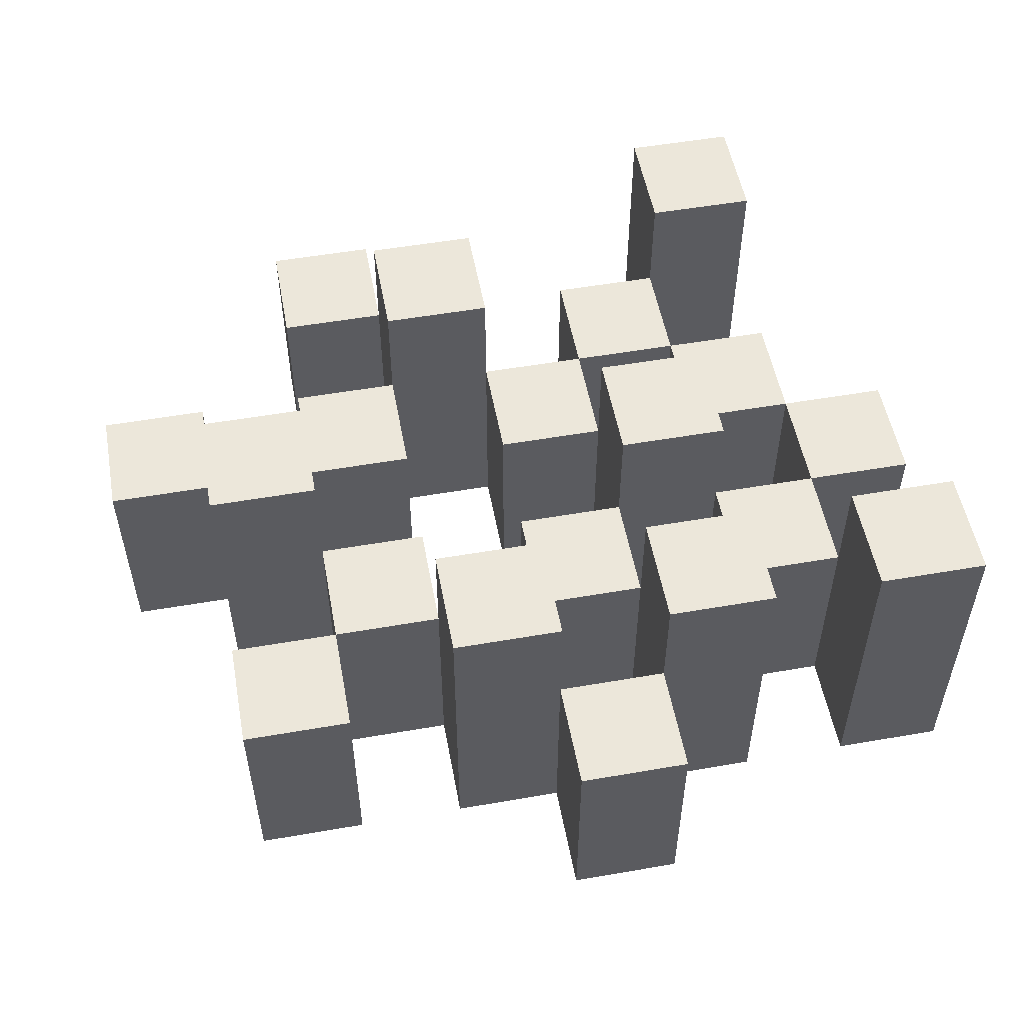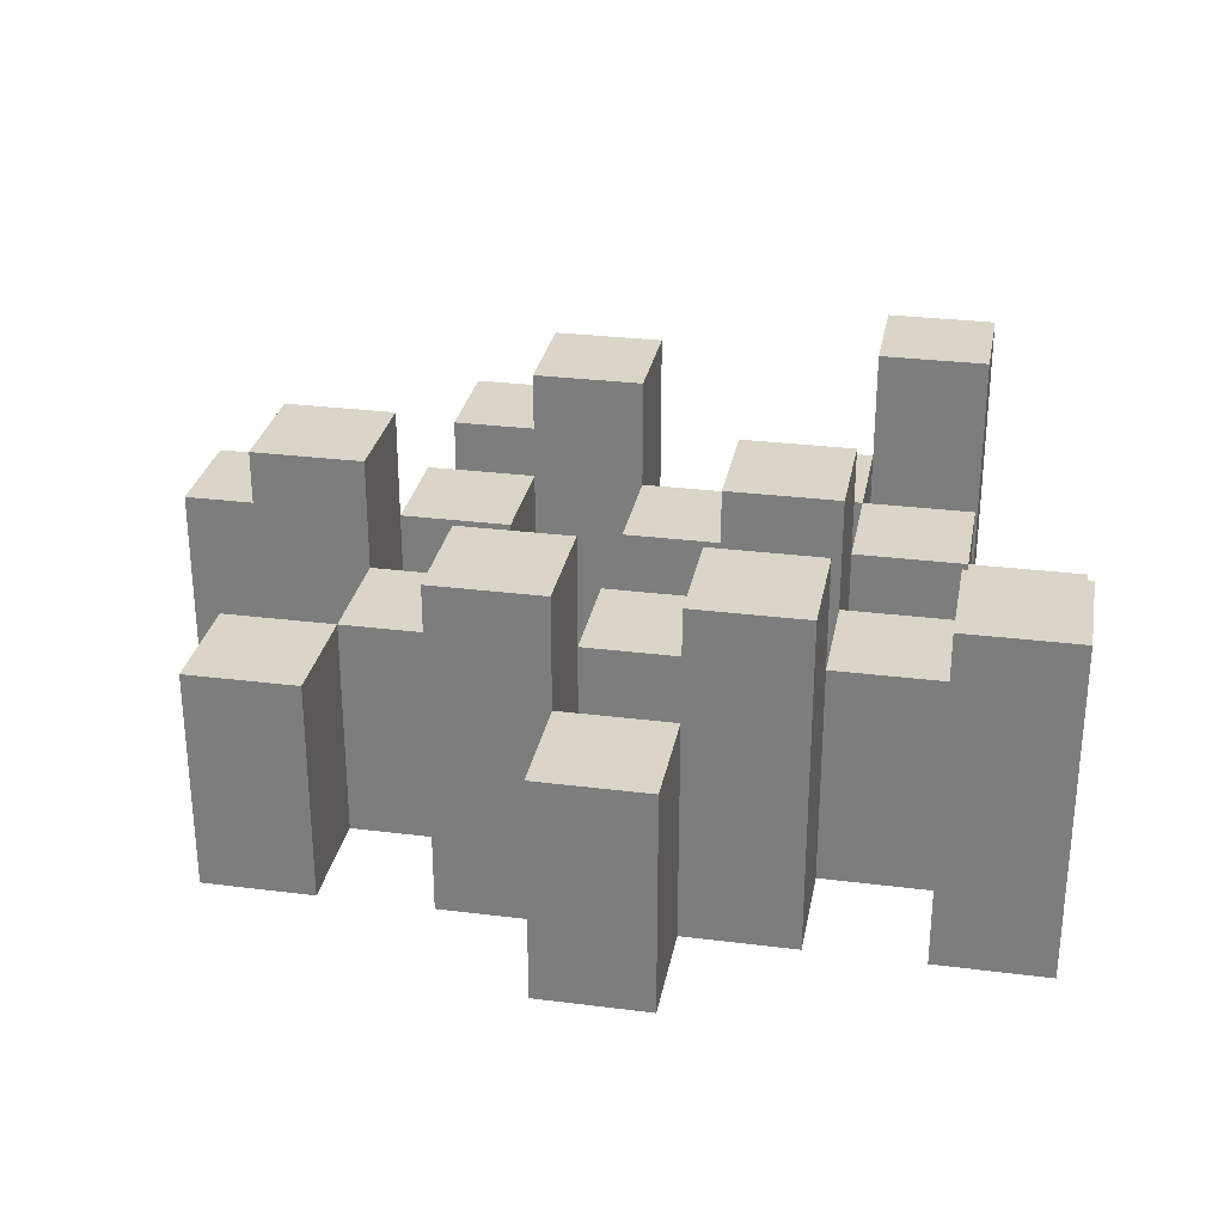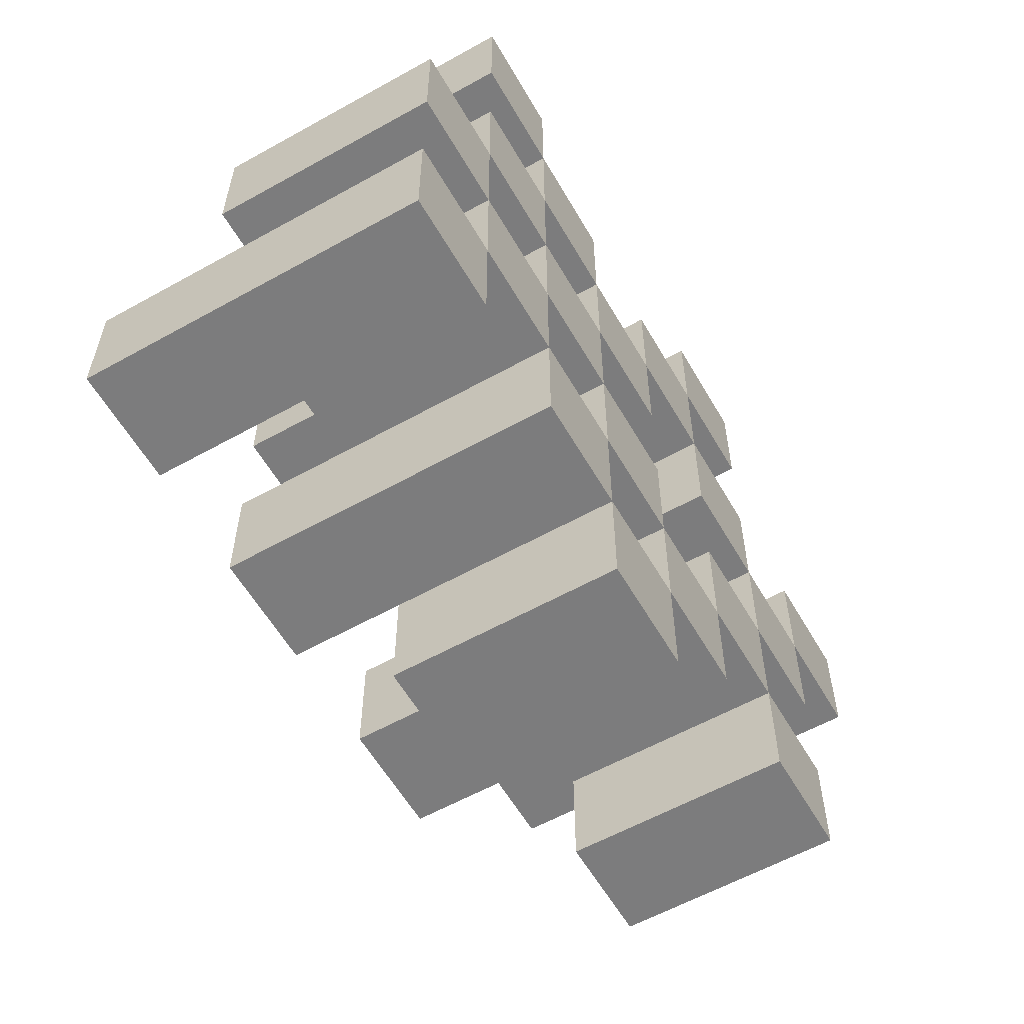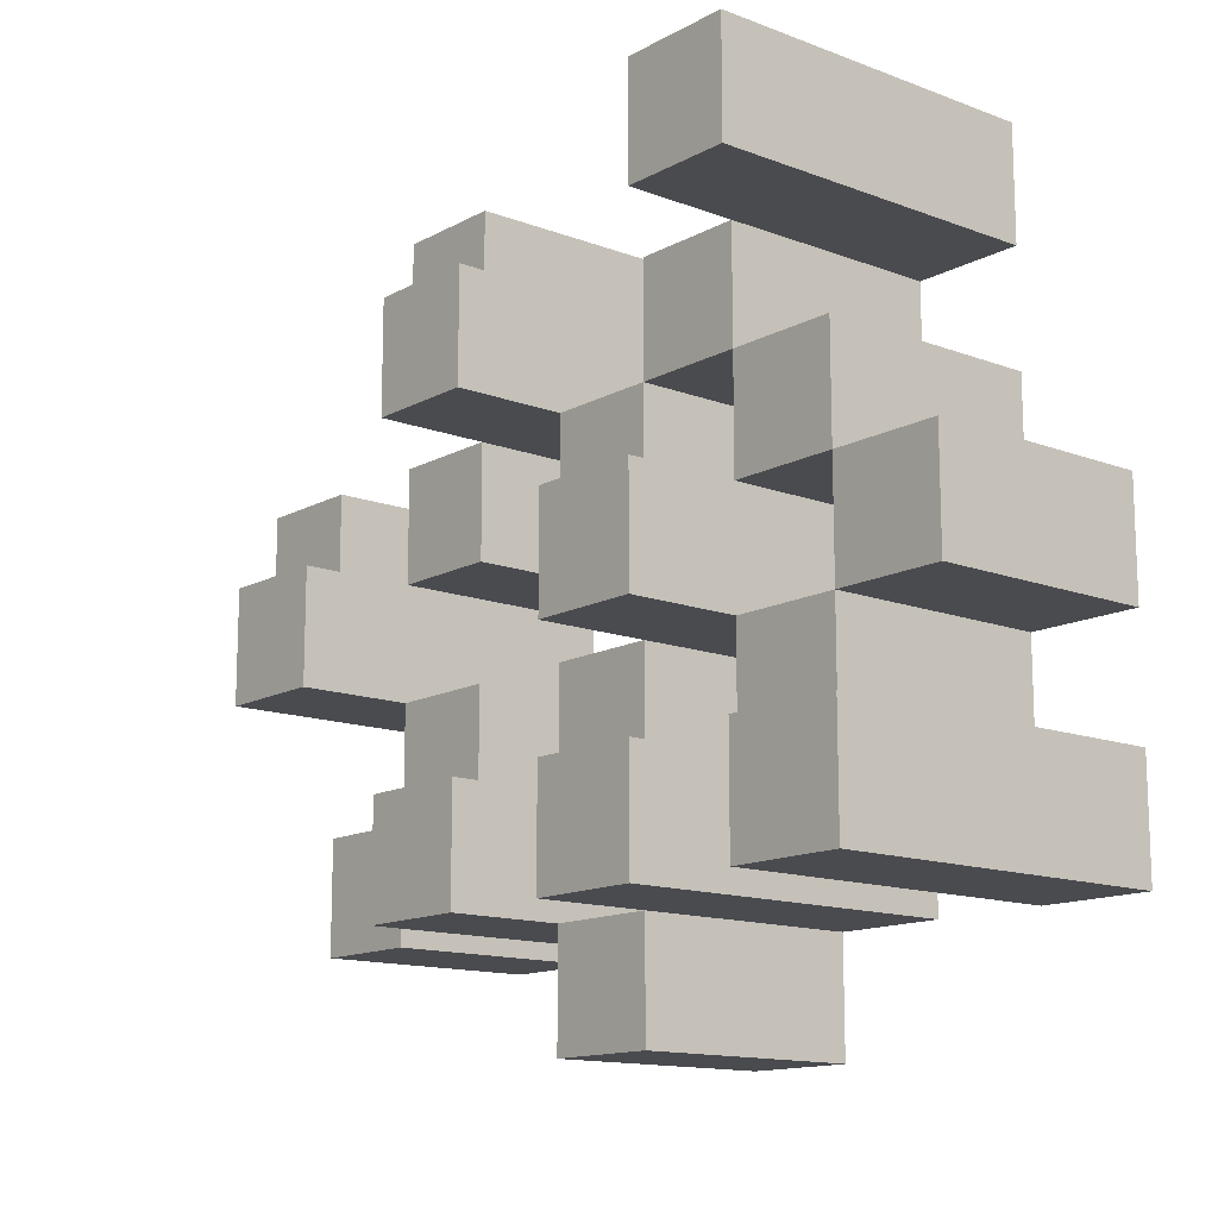
<metadata>
{"format":"obj","ext":"obj","renderer":"f3d","projection":"perspective","resolution":1024,"background":"white","views":[{"elev":53.4,"azim":169.5,"up":"+Y"},{"elev":29.1,"azim":-169.4,"up":"+Y"},{"elev":-58.8,"azim":-60.1,"up":"+Z"},{"elev":-13.7,"azim":-130.0,"up":"+Z"}]}
</metadata>
<code>
o
v 3.6 0.9 16.3
v 3.6 0.9 16.2
v 3.6 0.9 16.1
v 3.6 0.9 16
v 3.6 1.1 16.3
v 3.6 1.1 16.2
v 3.6 1.2 16.1
v 3.6 1.2 16
v 3.7 0.9 16.6
v 3.7 0.9 16.5
v 3.7 0.9 16.4
v 3.7 0.9 16.3
v 3.7 0.9 16.2
v 3.7 0.9 16.1
v 3.7 1.1 16.4
v 3.7 1.1 16.3
v 3.7 1.1 16.2
v 3.7 1.1 16.1
v 3.7 1.2 16.6
v 3.7 1.2 16.5
v 3.8 0.9 16.5
v 3.8 0.9 16.4
v 3.8 0.9 16.3
v 3.8 0.9 16.2
v 3.8 0.9 16.1
v 3.8 0.9 16
v 3.8 1.1 16.5
v 3.8 1.1 16.4
v 3.8 1.1 16.3
v 3.8 1.1 16.2
v 3.8 1.1 16.1
v 3.8 1.2 16.3
v 3.8 1.2 16.2
v 3.8 1.2 16.1
v 3.8 1.2 16
v 3.9 0.9 16.4
v 3.9 0.9 16.3
v 3.9 0.9 16.2
v 3.9 0.9 16.1
v 3.9 0.9 16
v 3.9 0.9 15.9
v 3.9 1.1 16.4
v 3.9 1.1 16.3
v 3.9 1.1 16.2
v 3.9 1.1 16.1
v 3.9 1.1 16
v 3.9 1.1 15.9
v 4 0.9 16.5
v 4 0.9 16.4
v 4 0.9 16.1
v 4 0.9 16
v 4 1.1 16.4
v 4 1.1 16.1
v 4 1.1 16
v 4 1.2 16.5
v 4 1.2 16.4
v 4 1.2 16.1
v 4 1.2 16
v 4.1 0.9 16.6
v 4.1 0.9 16.5
v 4.1 0.9 16.4
v 4.1 0.9 16.3
v 4.1 0.9 16.2
v 4.1 0.9 16.1
v 4.1 1.1 16.6
v 4.1 1.1 16.5
v 4.1 1.1 16.4
v 4.1 1.1 16.3
v 4.1 1.1 16.2
v 4.1 1.1 16.1
v 4.2 0.9 16.3
v 4.2 0.9 16.2
v 4.2 0.9 16.1
v 4.2 0.9 16
v 4.2 1.1 16.3
v 4.2 1.1 16.2
v 4.2 1.1 16.1
v 4.2 1.1 16
v 4.2 1.2 16.3
v 4.2 1.2 16.2
v 4.3 0.9 16.4
v 4.3 0.9 16.3
v 4.3 1.1 16.4
v 4.3 1.1 16.3
v 3.7 0.9 16.3
v 3.7 0.9 16.2
v 3.7 0.9 16.1
v 3.7 0.9 16
v 3.7 1.1 16.3
v 3.7 1.1 16.2
v 3.7 1.1 16.1
v 3.7 1.2 16.1
v 3.7 1.2 16
v 3.8 0.9 16.6
v 3.8 0.9 16.5
v 3.8 0.9 16.4
v 3.8 0.9 16.3
v 3.8 0.9 16.2
v 3.8 0.9 16.1
v 3.8 1.1 16.5
v 3.8 1.1 16.4
v 3.8 1.1 16.3
v 3.8 1.1 16.2
v 3.8 1.1 16.1
v 3.8 1.2 16.6
v 3.8 1.2 16.5
v 3.9 0.9 16.5
v 3.9 0.9 16.4
v 3.9 0.9 16.3
v 3.9 0.9 16.2
v 3.9 0.9 16.1
v 3.9 0.9 16
v 3.9 1.1 16.5
v 3.9 1.1 16.4
v 3.9 1.1 16.3
v 3.9 1.1 16.2
v 3.9 1.1 16.1
v 3.9 1.1 16
v 3.9 1.2 16.3
v 3.9 1.2 16.2
v 3.9 1.2 16.1
v 3.9 1.2 16
v 4 0.9 16.4
v 4 0.9 16.3
v 4 0.9 16.2
v 4 0.9 16.1
v 4 0.9 16
v 4 0.9 15.9
v 4 1.1 16.4
v 4 1.1 16.3
v 4 1.1 16.2
v 4 1.1 16.1
v 4 1.1 16
v 4 1.1 15.9
v 4.1 0.9 16.5
v 4.1 0.9 16.4
v 4.1 0.9 16.1
v 4.1 0.9 16
v 4.1 1.1 16.5
v 4.1 1.1 16.4
v 4.1 1.1 16.1
v 4.1 1.2 16.5
v 4.1 1.2 16.4
v 4.1 1.2 16.1
v 4.1 1.2 16
v 4.2 0.9 16.6
v 4.2 0.9 16.5
v 4.2 0.9 16.4
v 4.2 0.9 16.3
v 4.2 0.9 16.2
v 4.2 0.9 16.1
v 4.2 1.1 16.6
v 4.2 1.1 16.5
v 4.2 1.1 16.4
v 4.2 1.1 16.3
v 4.2 1.1 16.2
v 4.2 1.1 16.1
v 4.3 0.9 16.3
v 4.3 0.9 16.2
v 4.3 0.9 16.1
v 4.3 0.9 16
v 4.3 1.1 16.3
v 4.3 1.1 16.1
v 4.3 1.1 16
v 4.3 1.2 16.3
v 4.3 1.2 16.2
v 4.4 0.9 16.4
v 4.4 0.9 16.3
v 4.4 1.1 16.4
v 4.4 1.1 16.3
v 3.7 0.9 16.6
v 3.7 1.2 16.6
v 3.8 0.9 16.6
v 3.8 1.2 16.6
v 4.1 0.9 16.6
v 4.1 1.1 16.6
v 4.2 0.9 16.6
v 4.2 1.1 16.6
v 3.8 0.9 16.5
v 3.8 1.1 16.5
v 3.9 0.9 16.5
v 3.9 1.1 16.5
v 4 0.9 16.5
v 4 1.2 16.5
v 4.1 0.9 16.5
v 4.1 1.1 16.5
v 4.1 1.2 16.5
v 3.7 0.9 16.4
v 3.7 1.1 16.4
v 3.8 0.9 16.4
v 3.8 1.1 16.4
v 3.9 0.9 16.4
v 3.9 1.1 16.4
v 4 0.9 16.4
v 4 1.1 16.4
v 4.1 0.9 16.4
v 4.1 1.1 16.4
v 4.2 0.9 16.4
v 4.2 1.1 16.4
v 4.3 0.9 16.4
v 4.3 1.1 16.4
v 4.4 0.9 16.4
v 4.4 1.1 16.4
v 3.6 0.9 16.3
v 3.6 1.1 16.3
v 3.7 0.9 16.3
v 3.7 1.1 16.3
v 3.8 0.9 16.3
v 3.8 1.1 16.3
v 3.8 1.2 16.3
v 3.9 0.9 16.3
v 3.9 1.1 16.3
v 3.9 1.2 16.3
v 4.2 0.9 16.3
v 4.2 1.1 16.3
v 4.2 1.2 16.3
v 4.3 0.9 16.3
v 4.3 1.1 16.3
v 4.3 1.2 16.3
v 3.7 0.9 16.2
v 3.7 1.1 16.2
v 3.8 0.9 16.2
v 3.8 1.1 16.2
v 3.9 0.9 16.2
v 3.9 1.1 16.2
v 4 0.9 16.2
v 4 1.1 16.2
v 4.1 0.9 16.2
v 4.1 1.1 16.2
v 4.2 0.9 16.2
v 4.2 1.1 16.2
v 3.6 0.9 16.1
v 3.6 1.2 16.1
v 3.7 0.9 16.1
v 3.7 1.1 16.1
v 3.7 1.2 16.1
v 3.8 0.9 16.1
v 3.8 1.1 16.1
v 3.8 1.2 16.1
v 3.9 0.9 16.1
v 3.9 1.1 16.1
v 3.9 1.2 16.1
v 4 0.9 16.1
v 4 1.1 16.1
v 4 1.2 16.1
v 4.1 0.9 16.1
v 4.1 1.1 16.1
v 4.1 1.2 16.1
v 4.2 0.9 16.1
v 4.2 1.1 16.1
v 4.3 0.9 16.1
v 4.3 1.1 16.1
v 3.9 0.9 16
v 3.9 1.1 16
v 4 0.9 16
v 4 1.1 16
v 3.7 0.9 16.5
v 3.7 1.2 16.5
v 3.8 0.9 16.5
v 3.8 1.1 16.5
v 3.8 1.2 16.5
v 4.1 0.9 16.5
v 4.1 1.1 16.5
v 4.2 0.9 16.5
v 4.2 1.1 16.5
v 3.8 0.9 16.4
v 3.8 1.1 16.4
v 3.9 0.9 16.4
v 3.9 1.1 16.4
v 4 0.9 16.4
v 4 1.1 16.4
v 4 1.2 16.4
v 4.1 0.9 16.4
v 4.1 1.1 16.4
v 4.1 1.2 16.4
v 3.7 0.9 16.3
v 3.7 1.1 16.3
v 3.8 0.9 16.3
v 3.8 1.1 16.3
v 3.9 0.9 16.3
v 3.9 1.1 16.3
v 4 0.9 16.3
v 4 1.1 16.3
v 4.1 0.9 16.3
v 4.1 1.1 16.3
v 4.2 0.9 16.3
v 4.2 1.1 16.3
v 4.3 0.9 16.3
v 4.3 1.1 16.3
v 4.4 0.9 16.3
v 4.4 1.1 16.3
v 3.6 0.9 16.2
v 3.6 1.1 16.2
v 3.7 0.9 16.2
v 3.7 1.1 16.2
v 3.8 0.9 16.2
v 3.8 1.1 16.2
v 3.8 1.2 16.2
v 3.9 0.9 16.2
v 3.9 1.1 16.2
v 3.9 1.2 16.2
v 4.2 0.9 16.2
v 4.2 1.1 16.2
v 4.2 1.2 16.2
v 4.3 0.9 16.2
v 4.3 1.2 16.2
v 3.7 0.9 16.1
v 3.7 1.1 16.1
v 3.8 0.9 16.1
v 3.8 1.1 16.1
v 3.9 0.9 16.1
v 3.9 1.1 16.1
v 4 0.9 16.1
v 4 1.1 16.1
v 4.1 0.9 16.1
v 4.1 1.1 16.1
v 4.2 0.9 16.1
v 4.2 1.1 16.1
v 3.6 0.9 16
v 3.6 1.2 16
v 3.7 0.9 16
v 3.7 1.2 16
v 3.8 0.9 16
v 3.8 1.2 16
v 3.9 0.9 16
v 3.9 1.1 16
v 3.9 1.2 16
v 4 0.9 16
v 4 1.1 16
v 4 1.2 16
v 4.1 0.9 16
v 4.1 1.2 16
v 4.2 0.9 16
v 4.2 1.1 16
v 4.3 0.9 16
v 4.3 1.1 16
v 3.9 0.9 15.9
v 3.9 1.1 15.9
v 4 0.9 15.9
v 4 1.1 15.9
v 3.7 0.9 16.6
v 3.8 0.9 16.6
v 4.1 0.9 16.6
v 4.2 0.9 16.6
v 3.7 0.9 16.5
v 3.8 0.9 16.5
v 3.9 0.9 16.5
v 4 0.9 16.5
v 4.1 0.9 16.5
v 4.2 0.9 16.5
v 3.7 0.9 16.4
v 3.8 0.9 16.4
v 3.9 0.9 16.4
v 4 0.9 16.4
v 4.1 0.9 16.4
v 4.2 0.9 16.4
v 4.3 0.9 16.4
v 4.4 0.9 16.4
v 3.6 0.9 16.3
v 3.7 0.9 16.3
v 3.8 0.9 16.3
v 3.9 0.9 16.3
v 4 0.9 16.3
v 4.1 0.9 16.3
v 4.2 0.9 16.3
v 4.3 0.9 16.3
v 4.4 0.9 16.3
v 3.6 0.9 16.2
v 3.7 0.9 16.2
v 3.8 0.9 16.2
v 3.9 0.9 16.2
v 4 0.9 16.2
v 4.1 0.9 16.2
v 4.2 0.9 16.2
v 4.3 0.9 16.2
v 3.6 0.9 16.1
v 3.7 0.9 16.1
v 3.8 0.9 16.1
v 3.9 0.9 16.1
v 4 0.9 16.1
v 4.1 0.9 16.1
v 4.2 0.9 16.1
v 4.3 0.9 16.1
v 3.6 0.9 16
v 3.7 0.9 16
v 3.8 0.9 16
v 3.9 0.9 16
v 4 0.9 16
v 4.1 0.9 16
v 4.2 0.9 16
v 4.3 0.9 16
v 3.9 0.9 15.9
v 4 0.9 15.9
v 4.1 1.1 16.6
v 4.2 1.1 16.6
v 3.8 1.1 16.5
v 3.9 1.1 16.5
v 4.1 1.1 16.5
v 4.2 1.1 16.5
v 3.7 1.1 16.4
v 3.8 1.1 16.4
v 3.9 1.1 16.4
v 4 1.1 16.4
v 4.1 1.1 16.4
v 4.2 1.1 16.4
v 4.3 1.1 16.4
v 4.4 1.1 16.4
v 3.6 1.1 16.3
v 3.7 1.1 16.3
v 3.8 1.1 16.3
v 3.9 1.1 16.3
v 4 1.1 16.3
v 4.1 1.1 16.3
v 4.2 1.1 16.3
v 4.3 1.1 16.3
v 4.4 1.1 16.3
v 3.6 1.1 16.2
v 3.7 1.1 16.2
v 3.8 1.1 16.2
v 3.9 1.1 16.2
v 4 1.1 16.2
v 4.1 1.1 16.2
v 4.2 1.1 16.2
v 3.7 1.1 16.1
v 3.8 1.1 16.1
v 3.9 1.1 16.1
v 4 1.1 16.1
v 4.1 1.1 16.1
v 4.2 1.1 16.1
v 4.3 1.1 16.1
v 3.9 1.1 16
v 4 1.1 16
v 4.2 1.1 16
v 4.3 1.1 16
v 3.9 1.1 15.9
v 4 1.1 15.9
v 3.7 1.2 16.6
v 3.8 1.2 16.6
v 3.7 1.2 16.5
v 3.8 1.2 16.5
v 4 1.2 16.5
v 4.1 1.2 16.5
v 4 1.2 16.4
v 4.1 1.2 16.4
v 3.8 1.2 16.3
v 3.9 1.2 16.3
v 4.2 1.2 16.3
v 4.3 1.2 16.3
v 3.8 1.2 16.2
v 3.9 1.2 16.2
v 4.2 1.2 16.2
v 4.3 1.2 16.2
v 3.6 1.2 16.1
v 3.7 1.2 16.1
v 3.8 1.2 16.1
v 3.9 1.2 16.1
v 4 1.2 16.1
v 4.1 1.2 16.1
v 3.6 1.2 16
v 3.7 1.2 16
v 3.8 1.2 16
v 3.9 1.2 16
v 4 1.2 16
v 4.1 1.2 16
f 5 2 1
f 6 2 5
f 7 4 3
f 8 4 7
f 15 12 11
f 16 12 15
f 17 14 13
f 18 14 17
f 19 10 9
f 20 10 19
f 27 22 21
f 28 22 27
f 29 24 23
f 30 24 29
f 31 26 25
f 32 30 29
f 33 30 32
f 34 26 31
f 35 26 34
f 42 37 36
f 43 37 42
f 44 39 38
f 45 39 44
f 46 41 40
f 47 41 46
f 52 49 48
f 53 51 50
f 54 51 53
f 55 52 48
f 56 52 55
f 57 54 53
f 58 54 57
f 65 60 59
f 66 60 65
f 67 62 61
f 68 62 67
f 69 64 63
f 70 64 69
f 75 72 71
f 76 72 75
f 77 74 73
f 78 74 77
f 79 76 75
f 80 76 79
f 83 82 81
f 84 82 83
f 85 86 89
f 89 86 90
f 87 88 91
f 91 88 92
f 92 88 93
f 94 95 100
f 96 97 101
f 101 97 102
f 98 99 103
f 103 99 104
f 94 100 105
f 105 100 106
f 107 108 113
f 113 108 114
f 109 110 115
f 115 110 116
f 111 112 117
f 117 112 118
f 115 116 119
f 119 116 120
f 117 118 121
f 121 118 122
f 123 124 129
f 129 124 130
f 125 126 131
f 131 126 132
f 127 128 133
f 133 128 134
f 135 136 139
f 139 136 140
f 137 138 141
f 139 140 142
f 142 140 143
f 141 138 144
f 144 138 145
f 146 147 152
f 152 147 153
f 148 149 154
f 154 149 155
f 150 151 156
f 156 151 157
f 158 159 162
f 160 161 163
f 163 161 164
f 162 159 165
f 165 159 166
f 167 168 169
f 169 168 170
f 173 172 171
f 174 172 173
f 177 176 175
f 178 176 177
f 181 180 179
f 182 180 181
f 185 184 183
f 186 184 185
f 187 184 186
f 190 189 188
f 191 189 190
f 194 193 192
f 195 193 194
f 198 197 196
f 199 197 198
f 202 201 200
f 203 201 202
f 206 205 204
f 207 205 206
f 211 209 208
f 211 210 209
f 212 210 211
f 213 210 212
f 217 215 214
f 217 216 215
f 218 216 217
f 219 216 218
f 222 221 220
f 223 221 222
f 226 225 224
f 227 225 226
f 230 229 228
f 231 229 230
f 234 233 232
f 235 233 234
f 236 233 235
f 240 238 237
f 240 239 238
f 241 239 240
f 242 239 241
f 246 244 243
f 246 245 244
f 247 245 246
f 248 245 247
f 251 250 249
f 252 250 251
f 255 254 253
f 256 254 255
f 257 258 259
f 259 258 260
f 260 258 261
f 262 263 264
f 264 263 265
f 266 267 268
f 268 267 269
f 270 271 273
f 271 272 273
f 273 272 274
f 274 272 275
f 276 277 278
f 278 277 279
f 280 281 282
f 282 281 283
f 284 285 286
f 286 285 287
f 288 289 290
f 290 289 291
f 292 293 294
f 294 293 295
f 296 297 299
f 297 298 299
f 299 298 300
f 300 298 301
f 302 303 305
f 303 304 305
f 305 304 306
f 307 308 309
f 309 308 310
f 311 312 313
f 313 312 314
f 315 316 317
f 317 316 318
f 319 320 321
f 321 320 322
f 323 324 325
f 325 324 326
f 326 324 327
f 328 329 331
f 329 330 331
f 331 330 332
f 333 334 335
f 335 334 336
f 337 338 339
f 339 338 340
f 345 342 341
f 346 342 345
f 349 344 343
f 350 344 349
f 352 347 346
f 353 347 352
f 354 349 348
f 355 349 354
f 360 352 351
f 361 352 360
f 362 354 353
f 363 354 362
f 364 356 355
f 365 356 364
f 366 358 357
f 367 358 366
f 368 360 359
f 369 360 368
f 370 362 361
f 371 362 370
f 374 366 365
f 375 366 374
f 377 370 369
f 378 370 377
f 379 372 371
f 380 372 379
f 381 374 373
f 382 374 381
f 384 377 376
f 385 377 384
f 386 379 378
f 387 379 386
f 388 381 380
f 389 381 388
f 390 383 382
f 391 383 390
f 392 388 387
f 393 388 392
f 394 395 398
f 398 395 399
f 396 397 401
f 401 397 402
f 400 401 409
f 409 401 410
f 402 403 411
f 411 403 412
f 404 405 413
f 413 405 414
f 406 407 415
f 415 407 416
f 408 409 417
f 417 409 418
f 418 419 424
f 424 419 425
f 420 421 426
f 426 421 427
f 422 423 428
f 428 423 429
f 429 430 433
f 433 430 434
f 431 432 435
f 435 432 436
f 437 438 439
f 439 438 440
f 441 442 443
f 443 442 444
f 445 446 449
f 449 446 450
f 447 448 451
f 451 448 452
f 453 454 459
f 459 454 460
f 455 456 461
f 461 456 462
f 457 458 463
f 463 458 464

</code>
